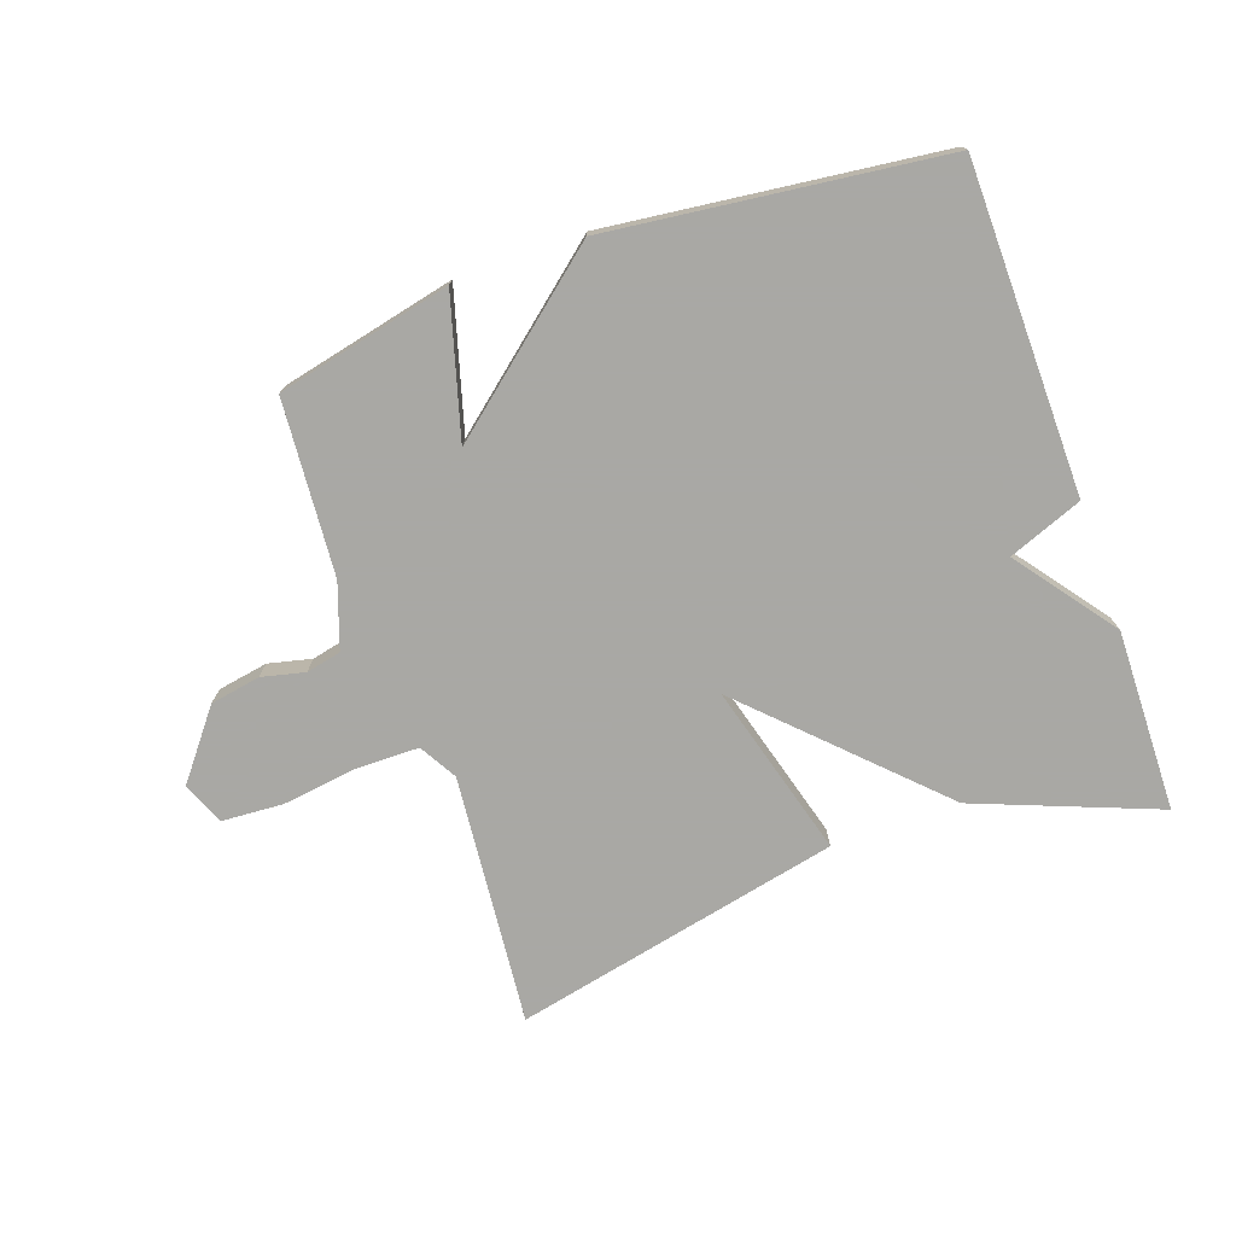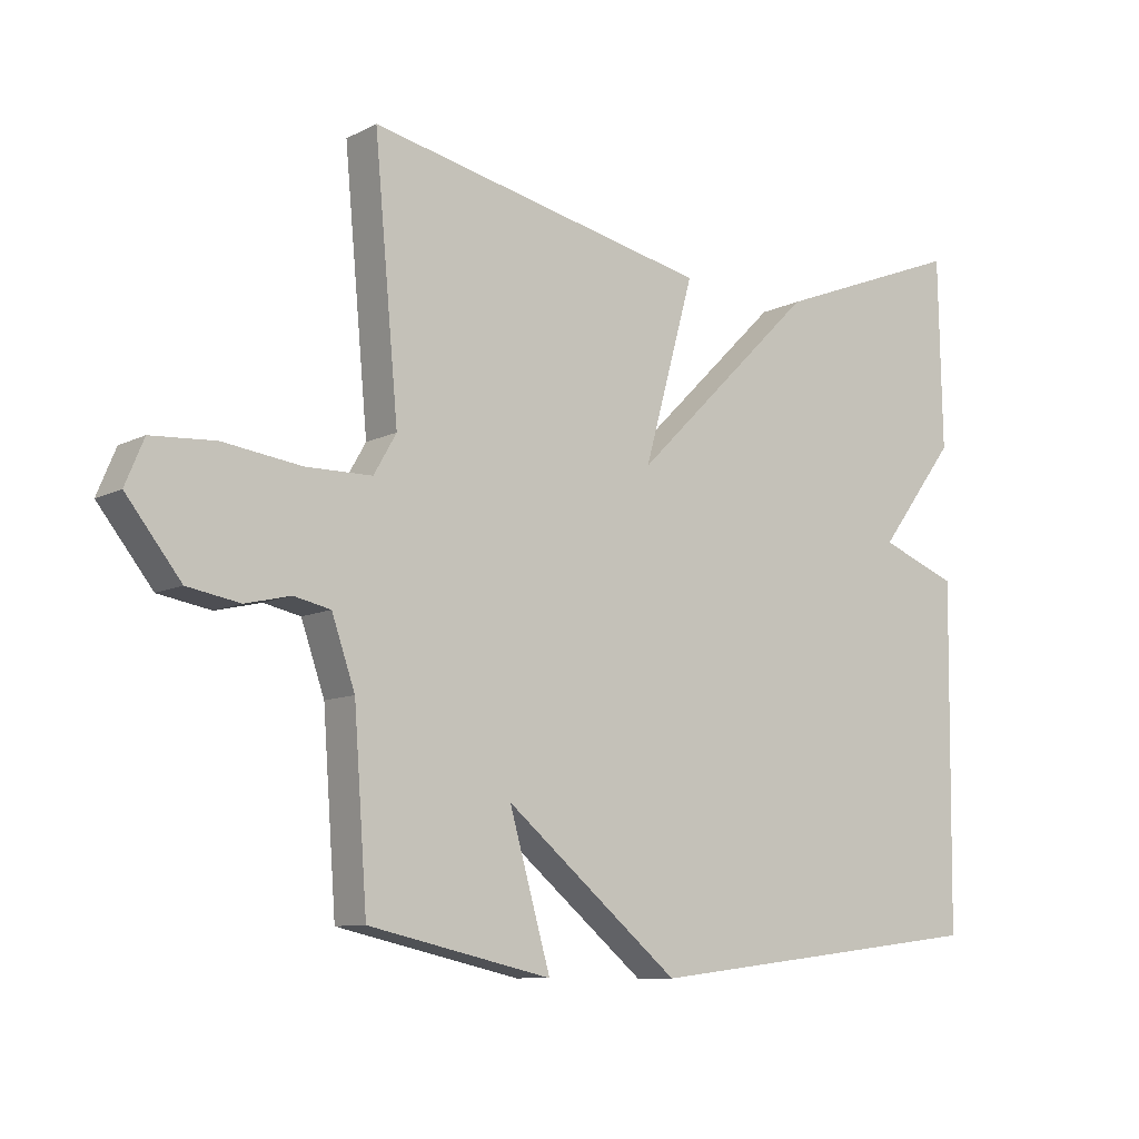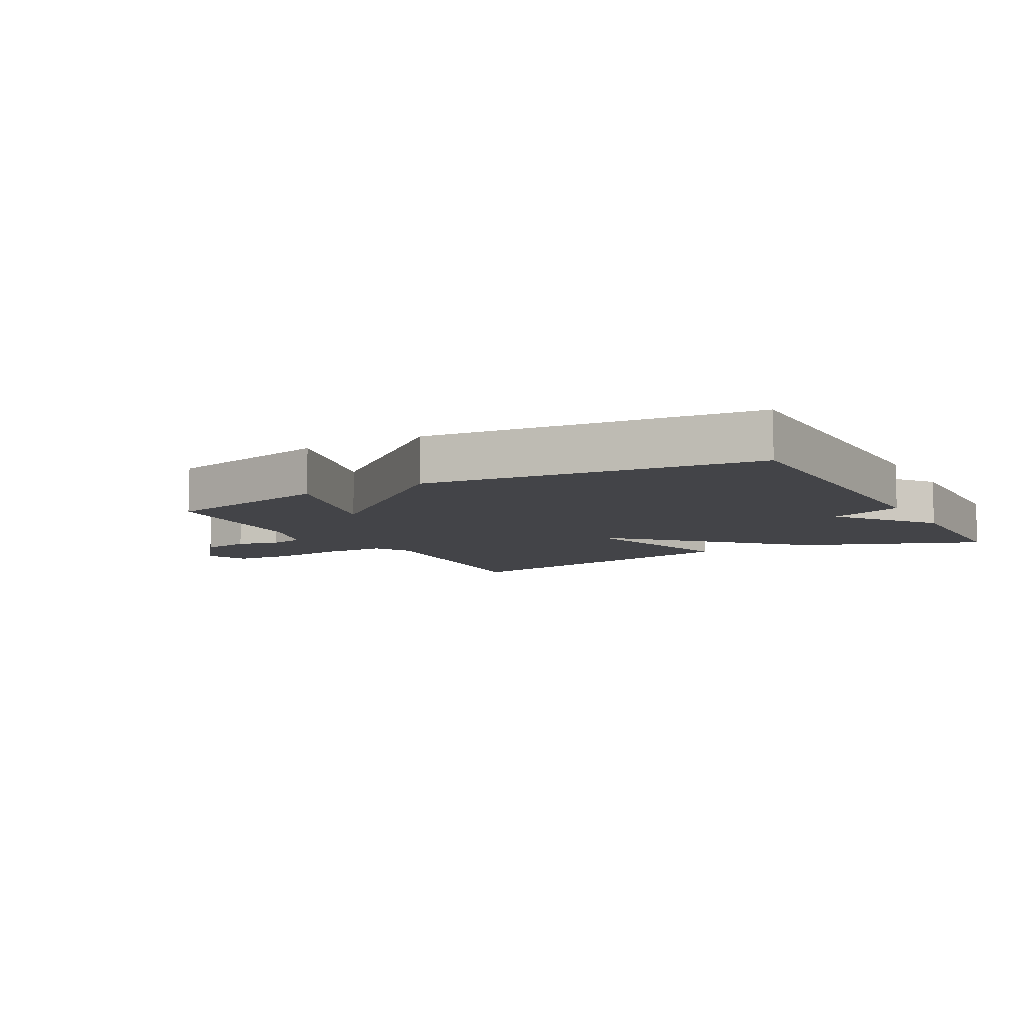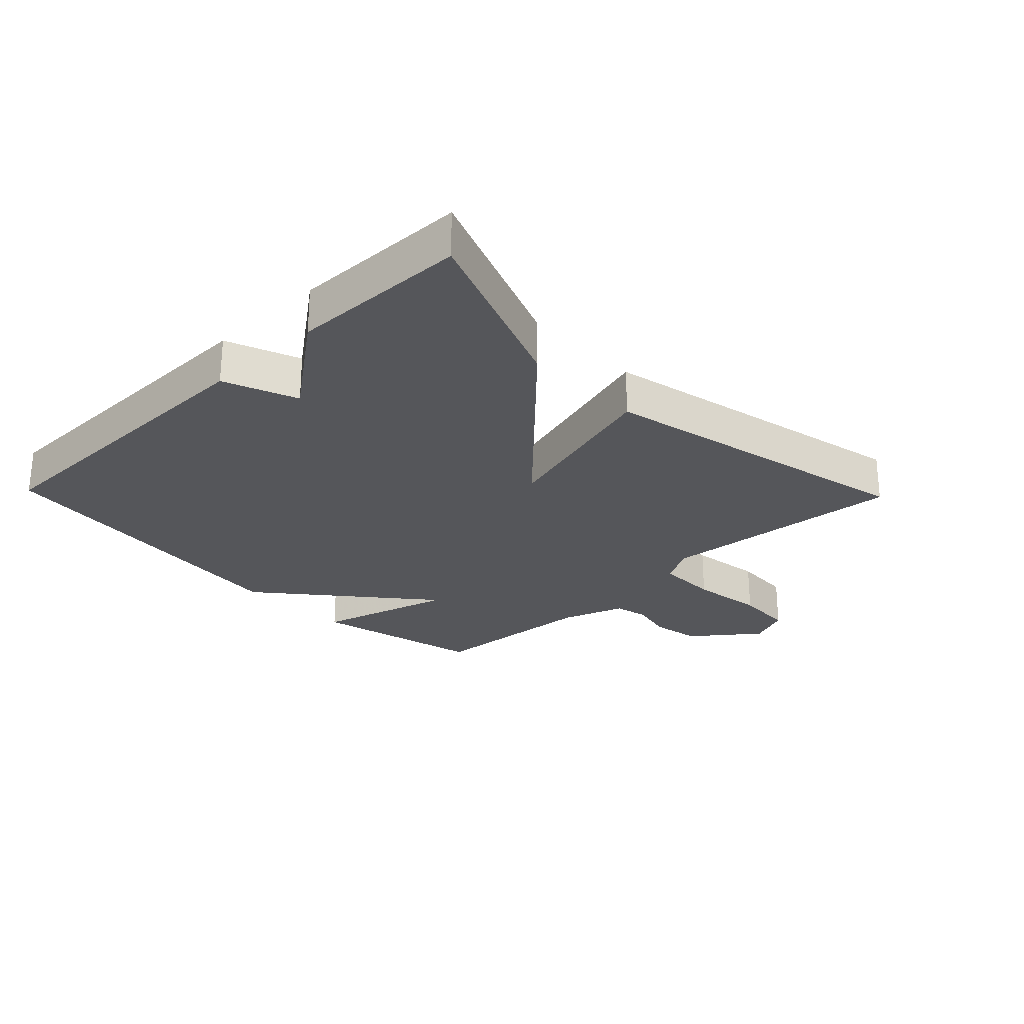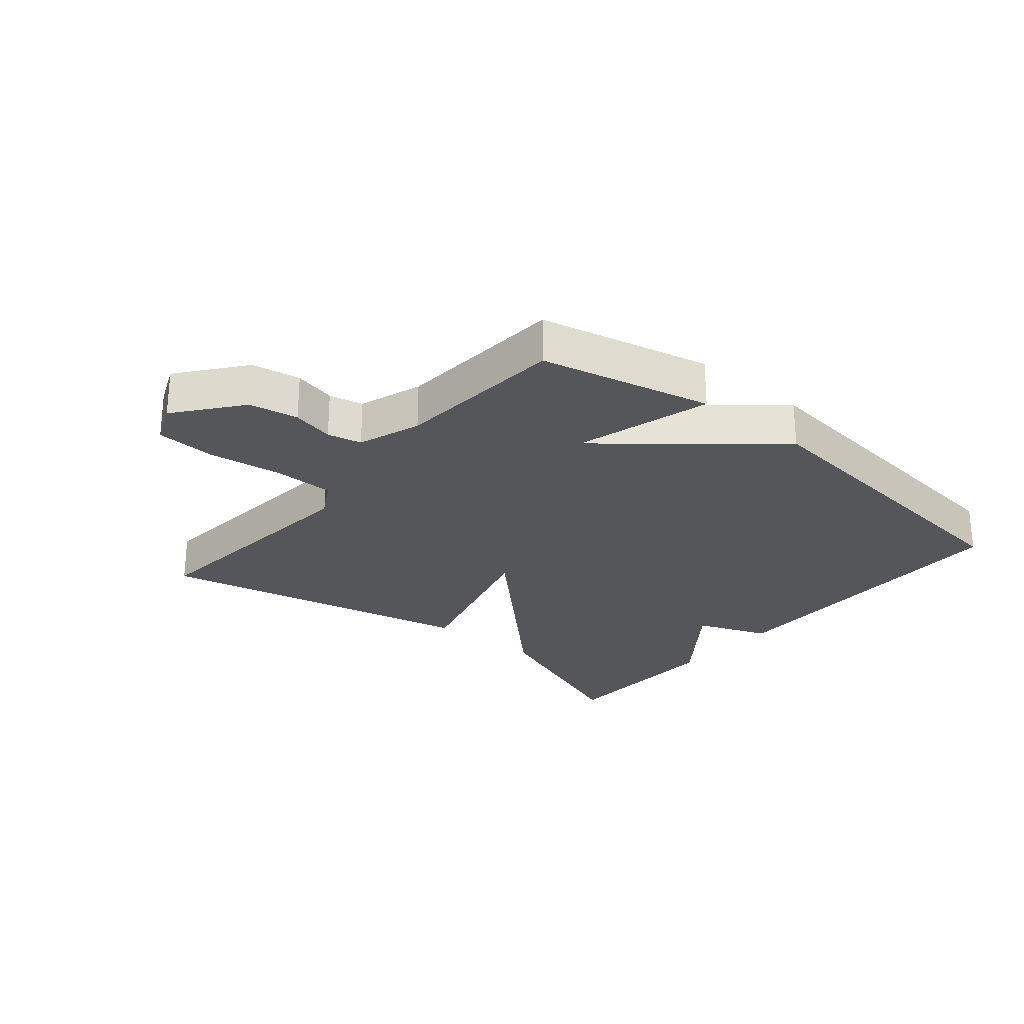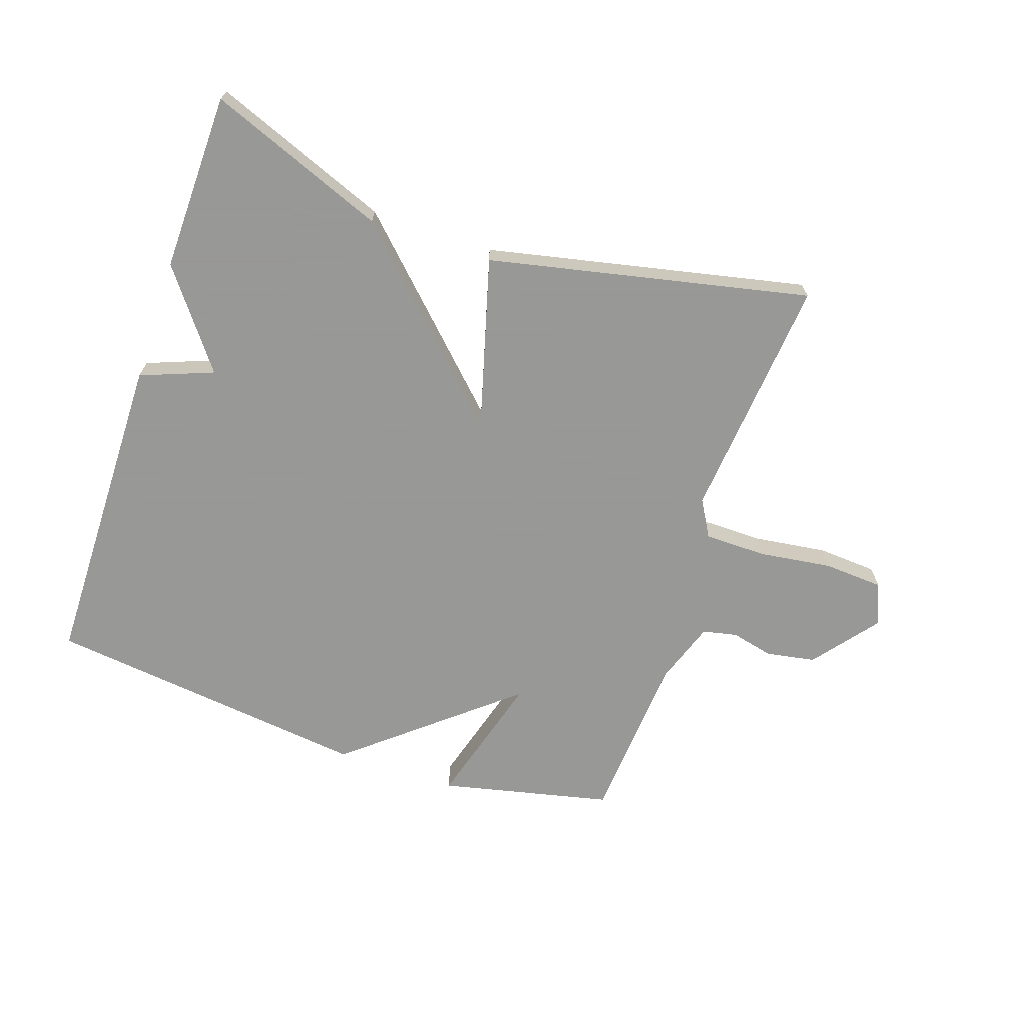
<metadata>
{"format":"obj","ext":"obj","renderer":"f3d","projection":"perspective","resolution":1024,"background":"white","views":[{"elev":-75.0,"azim":-160.6,"up":"+Y"},{"elev":-9.4,"azim":142.5,"up":"+Z"},{"elev":-8.2,"azim":-150.9,"up":"+Y"},{"elev":-26.0,"azim":-46.0,"up":"+Y"},{"elev":-26.1,"azim":140.1,"up":"+Y"},{"elev":-68.4,"azim":-18.7,"up":"+Y"}]}
</metadata>
<code>
v -0.5 0.07 -0.5
v -0.506 0.07 0.015
v -0.389 0.07 0.06
v -0.506 0.07 0.215
v -0.5 0.07 0.5
v -0.215 0.07 0.389
v 0.061 0.07 0.116
v -0.015 0.07 0.389
v 0.5 0.07 0.5
v 0.464 0.07 0.107
v 0.498 0.07 0.048
v 0.597 0.07 0.047
v 0.715 0.07 0.063
v 0.811 0.07 0.057
v 0.839 0.07 -0.01
v 0.757 0.07 -0.114
v 0.678 0.07 -0.128
v 0.61 0.07 -0.112
v 0.555 0.07 -0.124
v 0.52 0.07 -0.225
v 0.5 0.07 -0.5
v 0.225 0.07 -0.562
v 0.287 0.07 -0.344
v 0.025 0.07 -0.562
v -0.5 0 -0.5
v -0.506 0 0.015
v -0.389 0 0.06
v -0.506 0 0.215
v -0.5 0 0.5
v -0.215 0 0.389
v 0.061 0 0.116
v -0.015 0 0.389
v 0.5 0 0.5
v 0.464 0 0.107
v 0.498 0 0.048
v 0.597 0 0.047
v 0.715 0 0.063
v 0.811 0 0.057
v 0.839 0 -0.01
v 0.757 0 -0.114
v 0.678 0 -0.128
v 0.61 0 -0.112
v 0.555 0 -0.124
v 0.52 0 -0.225
v 0.5 0 -0.5
v 0.225 0 -0.562
v 0.287 0 -0.344
v 0.025 0 -0.562
f 1 2 3
f 24 1 3
f 23 24 3
f 20 21 22 23
f 23 3 4
f 20 23 4
f 19 20 4
f 18 19 4
f 16 17 18
f 15 16 18
f 14 15 18
f 13 14 18
f 12 13 18
f 11 12 18
f 7 8 9 10
f 7 10 11
f 4 5 6 7
f 18 4 7
f 7 11 18
f 27 26 25
f 27 25 48
f 27 48 47
f 47 46 45 44
f 28 27 47
f 28 47 44
f 28 44 43
f 28 43 42
f 42 41 40
f 42 40 39
f 42 39 38
f 42 38 37
f 42 37 36
f 42 36 35
f 34 33 32 31
f 35 34 31
f 31 30 29 28
f 31 28 42
f 42 35 31
f 1 25 26 2
f 2 26 27 3
f 3 27 28 4
f 4 28 29 5
f 5 29 30 6
f 6 30 31 7
f 7 31 32 8
f 8 32 33 9
f 9 33 34 10
f 10 34 35 11
f 11 35 36 12
f 12 36 37 13
f 13 37 38 14
f 14 38 39 15
f 15 39 40 16
f 16 40 41 17
f 17 41 42 18
f 18 42 43 19
f 19 43 44 20
f 20 44 45 21
f 21 45 46 22
f 22 46 47 23
f 23 47 48 24
f 24 48 25 1

</code>
